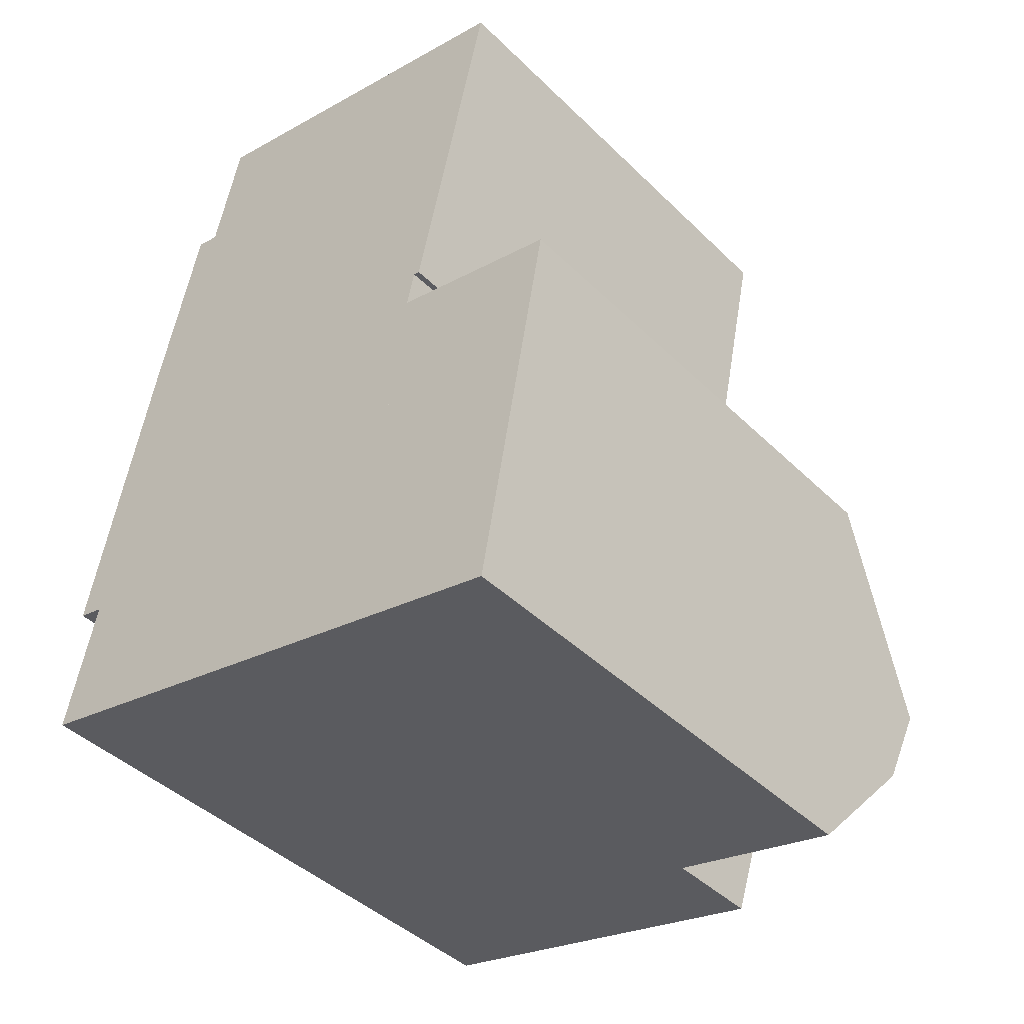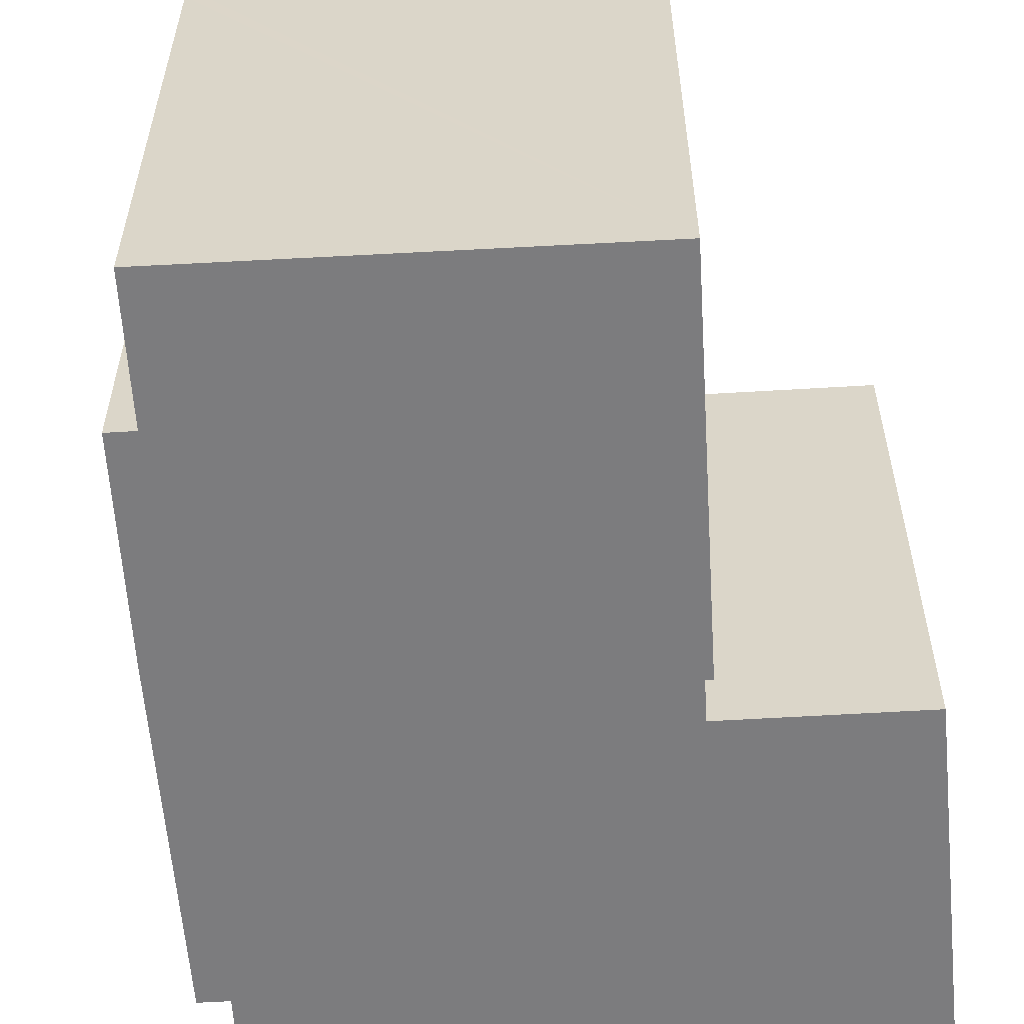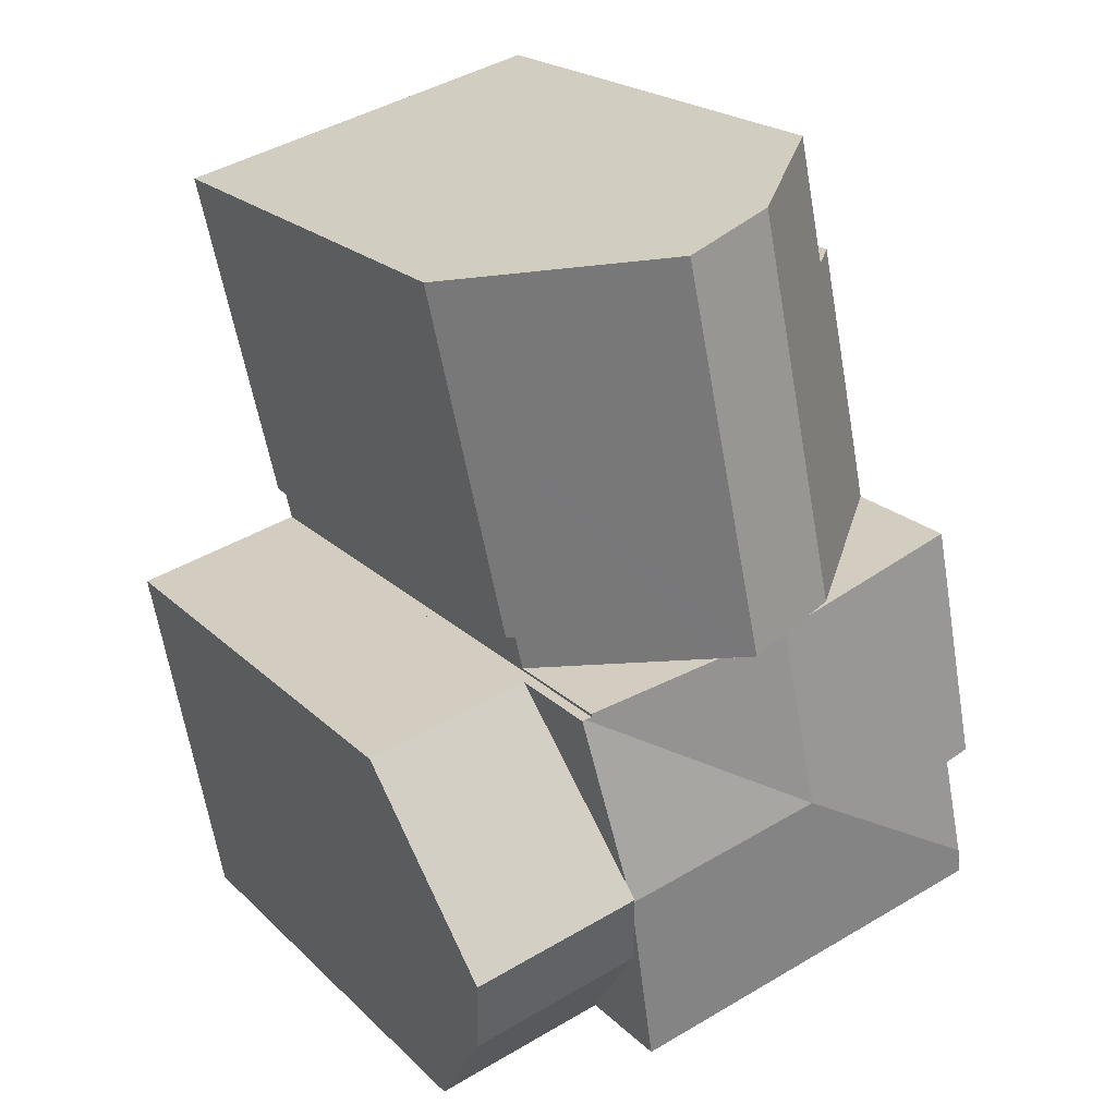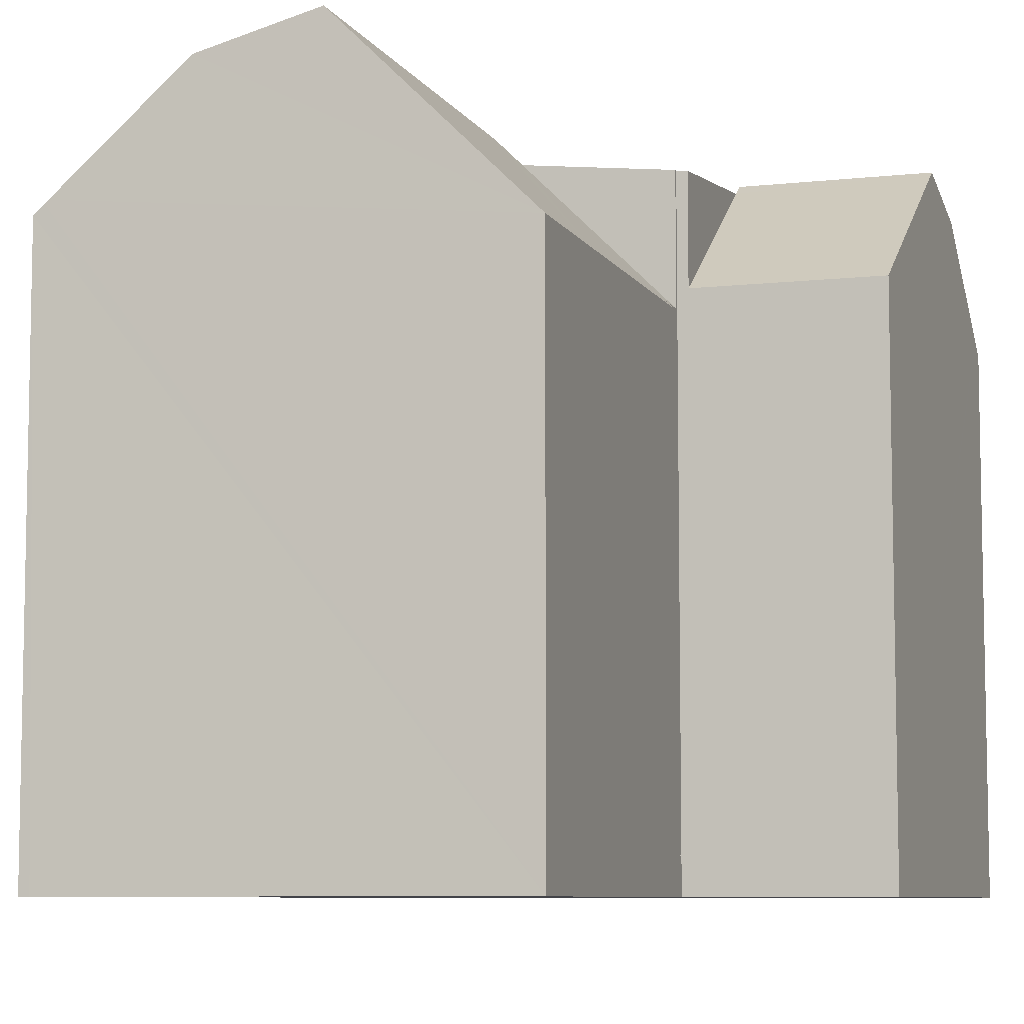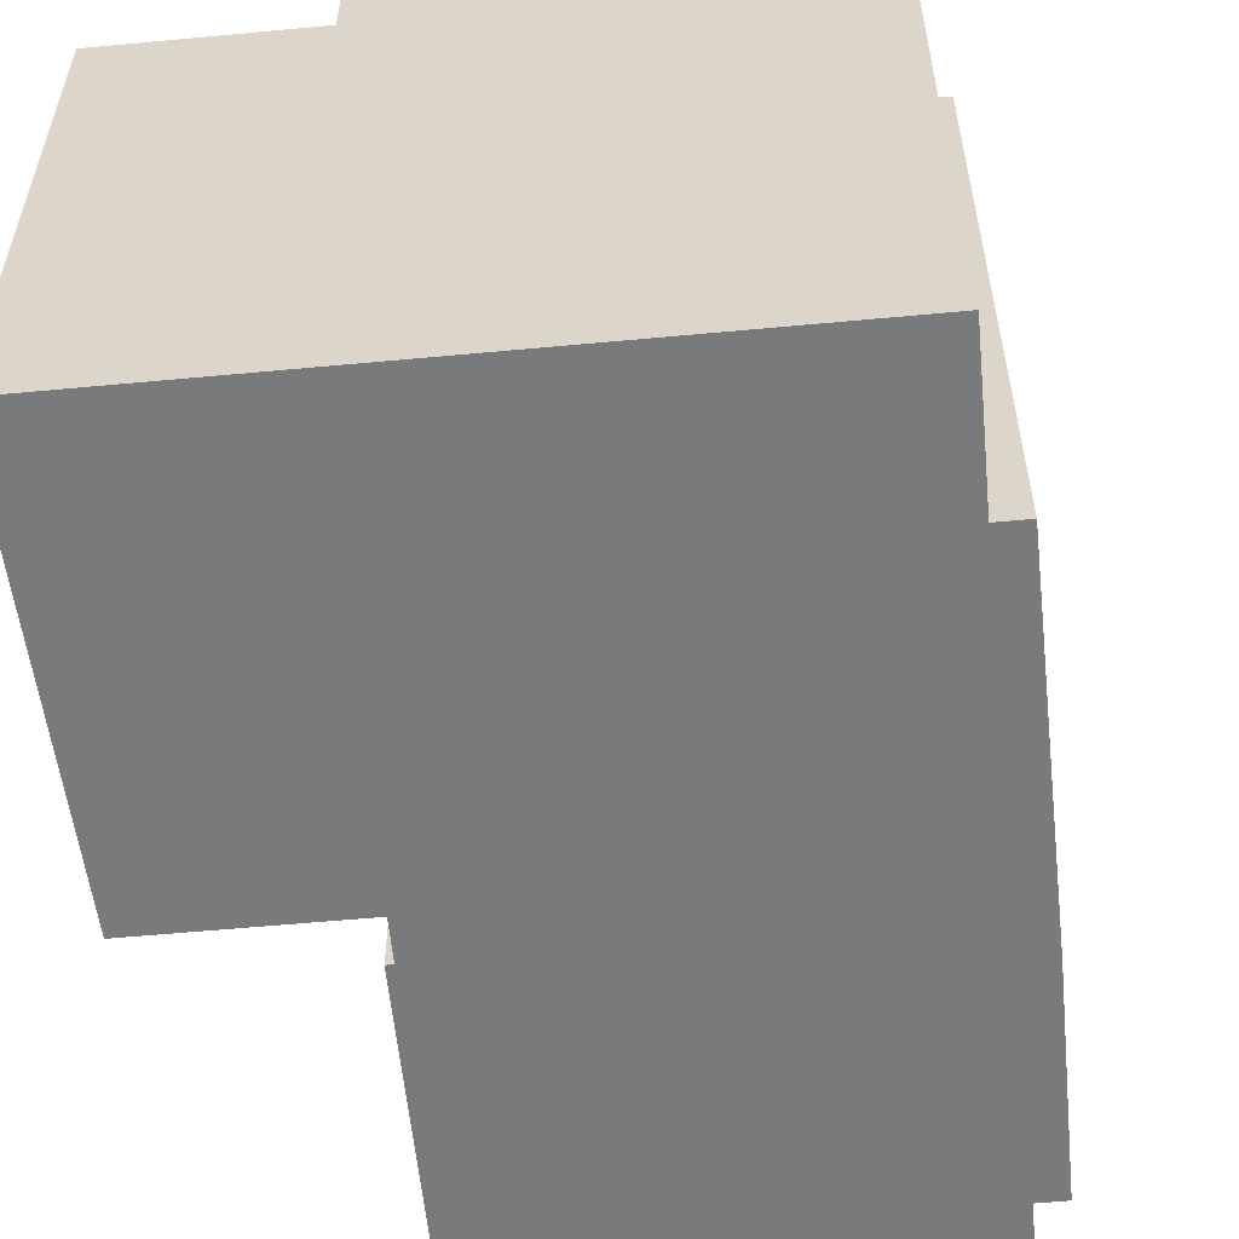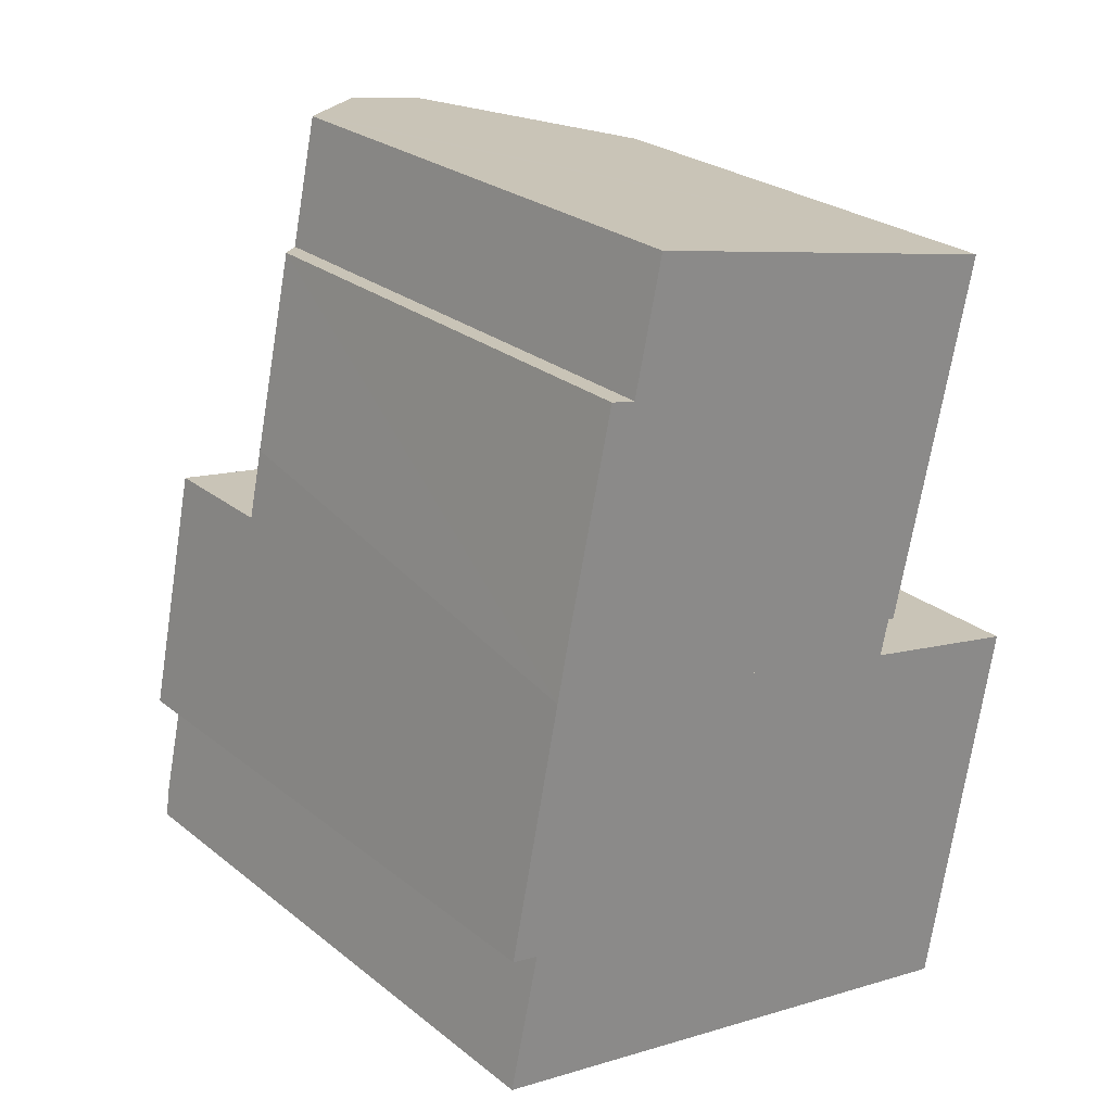
<metadata>
{"format":"obj","ext":"obj","renderer":"f3d","projection":"perspective","resolution":1024,"background":"white","views":[{"elev":-42.8,"azim":41.1,"up":"+Z"},{"elev":-58.9,"azim":16.1,"up":"+Y"},{"elev":21.7,"azim":147.7,"up":"+Z"},{"elev":-7.6,"azim":30.2,"up":"+Y"},{"elev":-58.0,"azim":-161.9,"up":"+Y"},{"elev":26.4,"azim":-39.4,"up":"+Z"}]}
</metadata>
<code>
v  10.69 20.14 10.6
v  15.19 15.8 10.73
v  14.95 15.81 9.646
v  17.17 15.54 18.61
v  15.4 15.59 10.69
v  9.904 20.93 10.77
v  12.63 20.93 23.38
v  17.96 15.52 22.16
v  8.447 20.53 11.09
v  7.51 20.28 11.3
v  6.629 20.04 11.5
v  9.36 20.04 24.14
v  5.627 16.64 24.99
v  4.434 16.35 21
v  5.338 16.37 25.06
v  2.216 15.58 14.84
v  3.626 15.61 21.18
v  1.749 15.6 12.59
v  5.727 16.73 24.97
v  17.96 -1.357e-15 22.16
v  5.727 -1.529e-15 24.97
v  5.627 -1.53e-15 24.99
v  5.338 -1.534e-15 25.06
v  12.63 -1.432e-15 23.38
v  9.36 -1.478e-15 24.14
v  4.434 -1.286e-15 21
v  3.626 -1.297e-15 21.18
v  15.4 -6.544e-16 10.69
v  17.17 -1.14e-15 18.61
v  14.95 -5.906e-16 9.646
v  15.19 -6.573e-16 10.73
v  9.904 -6.594e-16 10.77
v  1.749 -7.706e-16 12.59
v  10.69 -6.488e-16 10.6
v  8.447 -6.793e-16 11.09
v  6.629 -7.04e-16 11.5
v  7.51 -6.92e-16 11.3
v  2.216 -9.089e-16 14.84
v  0.148 19.72 0.666
v  0.253 19.64 -0.056
v  0.104 19.7 0.466
v  2.219 19.64 -0.494
v  0.191 19.74 0.861
v  7.099 20.38 4.855
v  12.59 19.64 -2.803
v  13.4 20.09 0.941
v  13.91 20.38 3.338
v  13.77 20.3 2.655
v  1.749 19.64 12.59
v  0.978 19.75 4.392
v  0.097 19.65 4.589
v  6.629 20.18 11.5
v  8.447 20.38 11.09
v  14.95 19.66 9.646
v  14.93 19.66 9.548
v  9.904 20.22 10.77
v  15.13 19.64 9.502
v  15.24 19.64 9.478
v  14.06 20.3 4.013
v  13.97 20.35 3.584
v  0.099 19.69 0.444
v  0 19.64 1.202e-15
v  0 0 0
v  0.191 -5.272e-17 0.861
v  0.978 -2.689e-16 4.392
v  0.099 -2.719e-17 0.444
v  0.148 -4.078e-17 0.666
v  0.104 -2.853e-17 0.466
v  0.097 -2.81e-16 4.589
v  0.253 3.429e-18 -0.056
v  12.59 1.716e-16 -2.803
v  2.219 3.025e-17 -0.494
v  14.93 -5.846e-16 9.548
v  15.24 -5.804e-16 9.478
v  15.13 -5.818e-16 9.502
v  14.06 -2.457e-16 4.013
v  13.77 -1.626e-16 2.655
v  13.97 -2.195e-16 3.584
v  13.91 -2.044e-16 3.338
v  13.4 -5.762e-17 0.941
v  19.49 20.61 2.355
v  15.24 16.37 9.478
v  20.58 16.37 8.29
v  13.97 20.61 3.584
v  13.4 19.73 0.941
v  19 19.73 -0.307
v  13.91 20.53 3.338
v  18.4 16.8 -3.609
v  18.39 16.75 -3.67
v  18.31 16.39 -4.077
v  12.59 16.39 -2.803
v  20.58 -5.076e-16 8.29
v  18.39 2.247e-16 -3.67
v  18.31 2.496e-16 -4.077
v  19.49 -1.442e-16 2.355
v  19 1.88e-17 -0.307
v  18.4 2.21e-16 -3.609
g defaultobject
f 1 2 3
f 2 4 5
f 4 2 1
f 4 1 6
f 4 6 7
f 4 7 8
f 9 7 6
f 7 9 10
f 7 10 11
f 7 11 12
f 13 14 15
f 14 16 17
f 16 14 18
f 18 14 11
f 11 14 13
f 11 13 19
f 11 19 12
f 12 8 7
f 8 12 19
f 8 19 20
f 20 19 13
f 20 13 15
f 20 15 21
f 21 15 22
f 22 15 23
f 20 21 24
f 24 21 25
f 17 26 14
f 26 17 27
f 20 4 8
f 4 20 5
f 5 20 28
f 28 20 29
f 2 30 3
f 30 2 31
f 5 31 2
f 31 5 28
f 1 9 6
f 9 1 3
f 9 3 10
f 10 3 11
f 11 3 18
f 18 3 30
f 18 30 32
f 18 32 33
f 32 30 34
f 33 32 35
f 33 35 36
f 36 35 37
f 33 16 18
f 16 33 17
f 17 33 27
f 27 33 38
f 14 23 15
f 23 14 26
f 30 31 34
f 38 26 27
f 26 38 24
f 24 38 20
f 20 38 29
f 29 38 33
f 29 33 36
f 29 36 31
f 29 31 28
f 31 36 37
f 31 37 35
f 31 35 32
f 31 32 34
f 26 22 23
f 22 26 21
f 21 26 25
f 25 26 24
f 39 40 41
f 40 39 42
f 42 39 43
f 42 43 44
f 42 44 45
f 45 44 46
f 46 44 47
f 46 47 48
f 49 50 51
f 50 49 44
f 44 49 52
f 44 52 10
f 44 10 53
f 44 43 50
f 54 55 1
f 56 44 53
f 44 56 55
f 44 55 57
f 55 56 1
f 58 44 57
f 44 58 59
f 44 59 60
f 44 60 47
f 61 40 62
f 39 50 43
f 50 39 41
f 50 41 61
f 50 61 62
f 50 62 63
f 50 63 64
f 50 64 65
f 64 63 66
f 64 66 67
f 67 66 68
f 69 49 51
f 49 69 33
f 65 51 50
f 51 65 69
f 40 63 62
f 63 40 42
f 63 42 45
f 63 45 70
f 70 45 71
f 70 71 72
f 33 52 49
f 52 33 10
f 10 33 53
f 53 33 56
f 56 33 1
f 1 33 54
f 54 33 32
f 54 32 30
f 32 33 36
f 32 36 37
f 32 37 35
f 30 32 34
f 73 57 55
f 57 73 58
f 58 73 74
f 74 73 75
f 30 55 54
f 55 30 73
f 74 59 58
f 59 74 60
f 60 74 47
f 47 74 48
f 48 74 46
f 46 74 45
f 45 74 76
f 45 76 71
f 71 76 77
f 77 76 78
f 77 78 79
f 71 77 80
f 34 73 30
f 75 76 74
f 76 75 73
f 76 73 34
f 76 34 32
f 76 32 35
f 76 35 37
f 76 37 36
f 76 36 78
f 78 36 79
f 79 36 33
f 79 33 77
f 77 33 80
f 80 33 71
f 71 33 65
f 65 33 69
f 65 72 71
f 72 65 64
f 72 64 70
f 70 64 67
f 70 67 68
f 70 68 66
f 70 66 63
f 81 82 83
f 82 81 59
f 59 81 84
f 85 81 86
f 81 85 48
f 81 48 84
f 84 48 87
f 88 85 86
f 85 88 89
f 85 89 90
f 85 90 91
f 87 59 84
f 59 87 48
f 59 48 82
f 82 48 85
f 82 85 91
f 82 91 74
f 74 91 78
f 78 91 71
f 74 78 76
f 78 71 80
f 78 80 79
f 79 80 77
f 74 83 82
f 83 74 92
f 92 81 83
f 81 92 86
f 86 92 88
f 88 92 89
f 89 92 90
f 90 92 93
f 90 93 94
f 93 92 95
f 93 95 96
f 93 96 97
f 94 91 90
f 91 94 71
f 93 71 94
f 71 93 97
f 71 97 96
f 71 96 80
f 80 96 95
f 80 95 92
f 80 92 77
f 77 92 79
f 79 92 78
f 78 92 76
f 76 92 74

</code>
